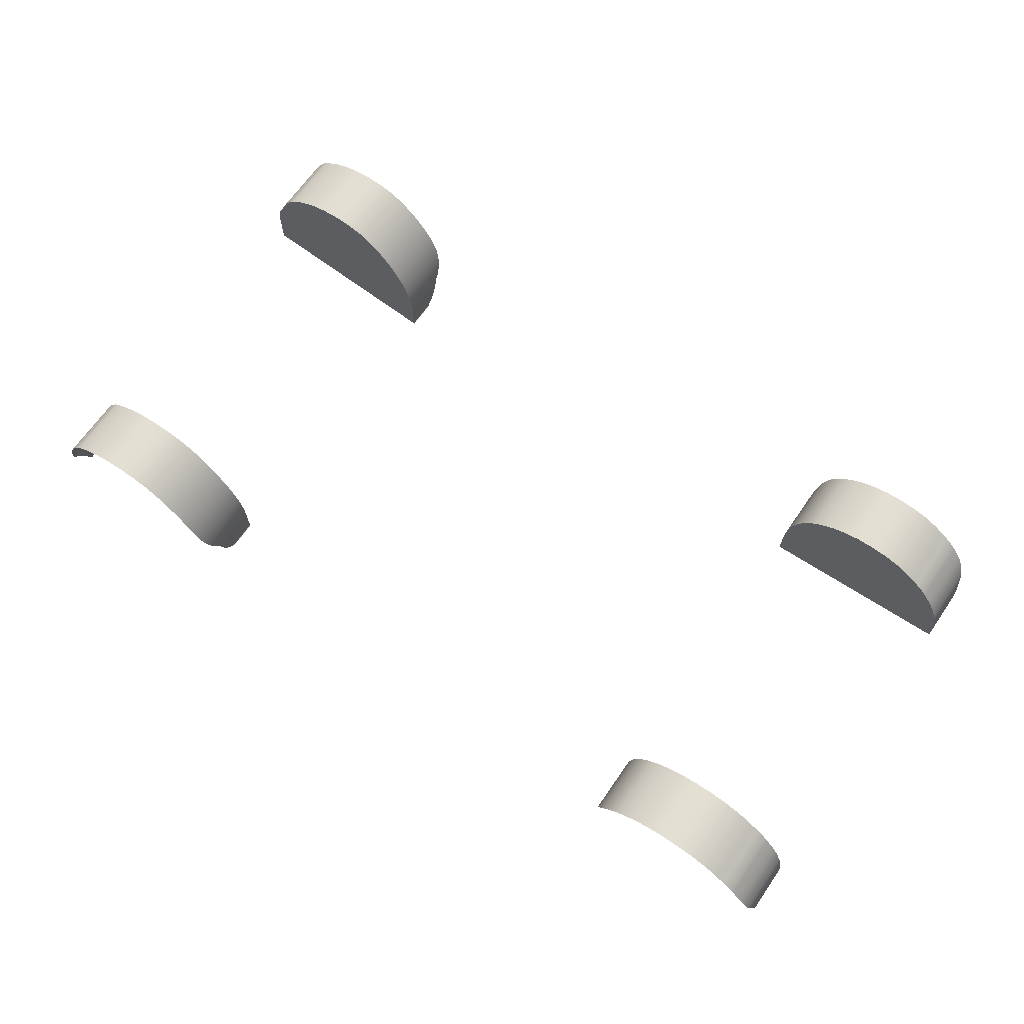
<metadata>
{"format":"obj","ext":"obj","renderer":"f3d","projection":"perspective","resolution":1024,"background":"white","views":[{"elev":67.3,"azim":-145.2,"up":"+Y"}]}
</metadata>
<code>
v  -173.8 -9.753 -97.88
v  -172.6 -8.734 -97.88
v  -173.8 -9.753 -69.85
v  -172.6 -8.734 -69.85
v  -184.9 -26.39 -96.7
v  -184.9 -26.39 -69.85
v  -185.7 -28.27 -96.33
v  -185.7 -28.27 -69.85
v  -186.1 -29.55 -95.97
v  -186.1 -29.55 -69.85
v  -176 -11.9 -97.88
v  -175 -10.9 -97.88
v  -176 -11.9 -69.85
v  -175 -10.9 -69.85
v  -183.7 -23.37 -97.18
v  -183.7 -23.37 -69.85
v  -181.9 -20.01 -97.61
v  -181.9 -20.01 -69.85
v  -177.5 -13.78 -97.86
v  -177.5 -13.78 -69.85
v  -179.6 -16.54 -97.8
v  -179.6 -16.54 -69.85
v  -186.5 -30.94 -95.5
v  -186.5 -30.94 -69.85
v  -187 -33.2 -94.65
v  -187 -33.2 -69.85
v  -187.7 -36.99 -93.18
v  -187.7 -36.99 -69.85
v  -188.3 -40.83 -91.69
v  -188.3 -40.83 -69.85
v  -188.6 -43.21 -90.81
v  -188.6 -43.21 -69.85
v  -188.6 -44.85 -90.24
v  -188.6 -44.85 -69.85
v  -188.6 -46.43 -89.69
v  -188.6 -46.43 -69.85
v  -188.6 -47.32 -89.36
v  -188.6 -47.32 -69.85
v  -188.6 -49.22 -88.59
v  -188.6 -49.22 -69.85
v  -188.6 -50.45 -88.04
v  -188.6 -50.45 -69.85
v  -176.3 -12.32 -97.88
v  -176.3 -12.32 -69.85
v  -172.3 -8.529 -97.88
v  -172.3 -8.529 -69.85
v  -176.7 -12.79 -97.87
v  -176.7 -12.79 -69.85
v  -188.6 -48.49 -88.9
v  -188.6 -48.49 -69.85
v  -167.8 -5.278 -97.88
v  -164.6 -3.038 -97.88
v  -167.8 -5.278 -69.85
v  -164.6 -3.038 -69.85
v  -170.6 -7.235 -97.88
v  -170.6 -7.235 -69.85
v  -171.7 -8.083 -97.88
v  -171.7 -8.083 -69.85
v  -105 -55.85 -86.3
v  -104.8 -55.91 -86.24
v  -105 -55.85 -69.85
v  -104.8 -55.91 -69.85
v  -105 -55.65 -86.48
v  -105 -55.65 -69.85
v  -105 -55.07 -87
v  -105 -55.07 -69.85
v  -105 -53.87 -88.07
v  -105 -53.87 -69.85
v  -105 -52.02 -89.16
v  -105 -52.02 -69.85
v  -105 -49.48 -89.72
v  -105 -49.48 -69.85
v  -105 -47.27 -89.95
v  -105 -47.27 -69.85
v  -105 -46.38 -90.05
v  -105 -46.38 -69.85
v  -105 -45.81 -90.22
v  -105 -45.81 -69.85
v  -105 -44.4 -90.88
v  -105 -44.4 -69.85
v  -105.1 -40.89 -92.52
v  -105.1 -40.89 -69.85
v  -105.5 -35.87 -94.45
v  -105.5 -35.87 -69.85
v  -106.3 -29.97 -95.99
v  -106.3 -29.97 -69.85
v  -107.9 -23.81 -97.06
v  -107.9 -23.81 -69.85
v  -110.5 -18.05 -97.61
v  -110.5 -18.05 -69.85
v  -113.6 -13.08 -97.81
v  -113.6 -13.08 -69.85
v  -117 -9.33 -69.85
v  -117 -9.33 -97.88
v  -120.8 -6.184 -69.85
v  -120.8 -6.184 -97.89
v  -125.5 -3.041 -69.85
v  -125.5 -3.041 -97.89
v  -131.2 -0.3958 -69.85
v  -131.2 -0.3958 -97.89
v  -138.2 1.262 -69.85
v  -138.2 1.262 -97.9
v  -145.8 1.812 -97.9
v  -145.8 1.812 -69.85
v  -153 1.138 -69.85
v  -153 1.138 -97.89
v  -159.4 -0.5475 -97.89
v  -159.4 -0.5475 -69.85
v  -173.8 -9.753 97.88
v  -173.8 -9.753 69.85
v  -172.6 -8.734 97.88
v  -172.6 -8.734 69.85
v  -184.9 -26.39 96.7
v  -185.7 -28.27 96.33
v  -184.9 -26.39 69.85
v  -185.7 -28.27 69.85
v  -186.1 -29.55 95.97
v  -186.1 -29.55 69.85
v  -176 -11.9 97.88
v  -176 -11.9 69.85
v  -175 -10.9 97.88
v  -175 -10.9 69.85
v  -183.7 -23.37 97.18
v  -183.7 -23.37 69.85
v  -181.9 -20.01 97.61
v  -181.9 -20.01 69.85
v  -177.5 -13.78 97.86
v  -179.6 -16.54 97.8
v  -177.5 -13.78 69.85
v  -179.6 -16.54 69.85
v  -186.5 -30.94 95.5
v  -186.5 -30.94 69.85
v  -187 -33.2 94.65
v  -187 -33.2 69.85
v  -187.7 -36.99 93.18
v  -187.7 -36.99 69.85
v  -188.3 -40.83 91.69
v  -188.3 -40.83 69.85
v  -188.6 -43.21 90.81
v  -188.6 -43.21 69.85
v  -188.6 -44.85 90.24
v  -188.6 -44.85 69.85
v  -188.6 -46.43 89.69
v  -188.6 -46.43 69.85
v  -188.6 -47.32 89.36
v  -188.6 -47.32 69.85
v  -188.6 -49.22 88.59
v  -188.6 -50.45 88.04
v  -188.6 -49.22 69.85
v  -188.6 -50.45 69.85
v  -176.3 -12.32 97.88
v  -176.3 -12.32 69.85
v  -172.3 -8.529 97.88
v  -172.3 -8.529 69.85
v  -176.7 -12.79 97.87
v  -176.7 -12.79 69.85
v  -188.6 -48.49 88.9
v  -188.6 -48.49 69.85
v  -167.8 -5.278 97.88
v  -167.8 -5.278 69.85
v  -164.6 -3.038 97.88
v  -164.6 -3.038 69.85
v  -170.6 -7.235 97.88
v  -170.6 -7.235 69.85
v  -171.7 -8.083 97.88
v  -171.7 -8.083 69.85
v  -105 -55.85 86.3
v  -105 -55.85 69.85
v  -104.8 -55.91 86.24
v  -104.8 -55.91 69.85
v  -105 -55.65 86.48
v  -105 -55.65 69.85
v  -105 -55.07 87
v  -105 -55.07 69.85
v  -105 -53.87 88.07
v  -105 -53.87 69.85
v  -105 -52.02 89.16
v  -105 -52.02 69.85
v  -105 -49.48 89.72
v  -105 -49.48 69.85
v  -105 -47.27 89.95
v  -105 -47.27 69.85
v  -105 -46.38 90.05
v  -105 -46.38 69.85
v  -105 -45.81 90.22
v  -105 -45.81 69.85
v  -105 -44.4 90.88
v  -105 -44.4 69.85
v  -105.1 -40.89 92.52
v  -105.1 -40.89 69.85
v  -105.5 -35.87 94.45
v  -105.5 -35.87 69.85
v  -106.3 -29.97 95.99
v  -106.3 -29.97 69.85
v  -107.9 -23.81 97.06
v  -107.9 -23.81 69.85
v  -110.5 -18.05 97.61
v  -110.5 -18.05 69.85
v  -113.6 -13.08 97.81
v  -113.6 -13.08 69.85
v  -117 -9.33 69.85
v  -117 -9.33 97.88
v  -120.8 -6.184 69.85
v  -120.8 -6.184 97.89
v  -125.5 -3.041 69.85
v  -125.5 -3.041 97.89
v  -131.2 -0.3958 69.85
v  -131.2 -0.3958 97.89
v  -138.2 1.262 69.85
v  -138.2 1.262 97.9
v  -145.8 1.812 97.9
v  -145.8 1.812 69.85
v  -153 1.138 69.85
v  -153 1.138 97.89
v  -159.4 -0.5475 97.89
v  -159.4 -0.5475 69.85
v  119.1 -60.27 -69.85
v  119.3 -60.17 -69.85
v  204.8 -51.72 -69.85
v  204.6 -51.64 -69.85
v  119.4 -59.86 -69.85
v  204.5 -51.38 -69.85
v  119.4 -58.96 -69.85
v  119.4 -57.09 -69.85
v  119.4 -54.37 -69.85
v  119.4 -50.93 -69.85
v  204.5 -50.44 -69.85
v  119.4 -48.01 -69.85
v  204.5 -48.36 -69.85
v  204.5 -46.21 -69.85
v  119.4 -46.84 -69.85
v  119.4 -45.71 -69.85
v  119.5 -44.5 -69.85
v  119.7 -41.21 -69.85
v  120.3 -36.65 -69.85
v  121.7 -31.6 -69.85
v  123.6 -26.41 -69.85
v  204.5 -45.12 -69.85
v  126 -21.47 -69.85
v  204.5 -43.74 -69.85
v  128.9 -16.64 -69.85
v  204.5 -40.73 -69.85
v  132.5 -11.81 -69.85
v  136.9 -7.051 -69.85
v  204.5 -37.72 -69.85
v  204.5 -36.35 -69.85
v  204.5 -35.76 -69.85
v  204.4 -35.11 -69.85
v  204.4 -34.08 -69.85
v  204.2 -32.33 -69.85
v  204 -30.61 -69.85
v  204 -29.64 -69.85
v  203.9 -29.07 -69.85
v  203.7 -28.59 -69.85
v  203 -27.03 -69.85
v  201.3 -23.27 -69.85
v  199.6 -19.41 -69.85
v  198.8 -17.56 -69.85
v  198.4 -16.67 -69.85
v  142.4 -2.47 -69.85
v  148.8 1.121 -69.85
v  156.2 2.902 -69.85
v  197.8 -15.68 -69.85
v  163.9 3.202 -69.85
v  171.5 2.345 -69.85
v  178.4 0.4224 -69.85
v  184.3 -2.484 -69.85
v  188.8 -5.436 -69.85
v  191.5 -7.503 -69.85
v  192.9 -8.762 -69.85
v  197.3 -14.82 -69.85
v  197 -14.33 -69.85
v  196.8 -13.91 -69.85
v  196.4 -13.28 -69.85
v  195.1 -11.52 -69.85
v  195.9 -12.47 -69.85
v  194.4 -10.68 -69.85
v  194 -10.19 -69.85
v  193.4 -9.291 -69.85
v  119.1 -60.27 69.85
v  204.8 -51.72 69.85
v  119.3 -60.17 69.85
v  204.6 -51.64 69.85
v  119.4 -59.86 69.85
v  204.5 -51.38 69.85
v  119.4 -58.96 69.85
v  119.4 -57.09 69.85
v  119.4 -54.37 69.85
v  119.4 -50.93 69.85
v  204.5 -50.44 69.85
v  119.4 -48.01 69.85
v  204.5 -48.36 69.85
v  204.5 -46.21 69.85
v  119.4 -46.84 69.85
v  119.4 -45.71 69.85
v  119.5 -44.5 69.85
v  119.7 -41.21 69.85
v  204.5 -45.12 69.85
v  120.3 -36.65 69.85
v  121.7 -31.6 69.85
v  123.6 -26.41 69.85
v  204.5 -43.74 69.85
v  126 -21.47 69.85
v  204.5 -40.73 69.85
v  128.9 -16.64 69.85
v  132.5 -11.81 69.85
v  204.5 -37.72 69.85
v  136.9 -7.051 69.85
v  204.5 -36.35 69.85
v  204.5 -35.76 69.85
v  204.4 -35.11 69.85
v  204.4 -34.08 69.85
v  204.2 -32.33 69.85
v  204 -30.61 69.85
v  204 -29.64 69.85
v  203.9 -29.07 69.85
v  203.7 -28.59 69.85
v  203 -27.03 69.85
v  201.3 -23.27 69.85
v  199.6 -19.41 69.85
v  198.8 -17.56 69.85
v  198.4 -16.67 69.85
v  142.4 -2.47 69.85
v  148.8 1.121 69.85
v  156.2 2.902 69.85
v  197.8 -15.68 69.85
v  163.9 3.202 69.85
v  171.5 2.345 69.85
v  178.4 0.4224 69.85
v  184.3 -2.484 69.85
v  188.8 -5.436 69.85
v  197.3 -14.82 69.85
v  197 -14.33 69.85
v  196.8 -13.91 69.85
v  196.4 -13.28 69.85
v  195.9 -12.47 69.85
v  195.1 -11.52 69.85
v  194.4 -10.68 69.85
v  194 -10.19 69.85
v  191.5 -7.503 69.85
v  192.9 -8.762 69.85
v  193.4 -9.291 69.85
v  119.3 -60.17 -83.08
v  119.1 -60.27 -82.99
v  119.4 -59.86 -83.36
v  119.4 -58.96 -84.16
v  119.4 -57.09 -85.81
v  119.4 -54.37 -87.65
v  119.4 -50.93 -89.01
v  119.4 -48.01 -89.86
v  119.4 -46.84 -90.2
v  119.4 -45.71 -90.31
v  119.5 -44.5 -91.01
v  119.7 -41.21 -92.98
v  120.3 -36.65 -95.23
v  121.7 -31.6 -96.74
v  123.6 -26.41 -97.59
v  126 -21.47 -97.86
v  128.9 -16.64 -97.85
v  132.5 -11.81 -97.85
v  136.9 -7.051 -97.85
v  142.4 -2.47 -97.85
v  148.8 1.121 -97.85
v  156.2 2.902 -97.86
v  163.9 3.202 -97.86
v  171.5 2.345 -97.86
v  178.4 0.4224 -97.86
v  184.3 -2.484 -97.86
v  188.8 -5.436 -97.85
v  191.5 -7.503 -97.85
v  192.9 -8.762 -97.85
v  193.4 -9.291 -97.85
v  194 -10.19 -97.92
v  194.4 -10.68 -97.92
v  195.1 -11.52 -97.92
v  195.9 -12.47 -97.92
v  196.4 -13.28 -97.92
v  196.8 -13.91 -97.92
v  197 -14.33 -97.92
v  197.3 -14.82 -97.92
v  197.8 -15.68 -97.92
v  198.4 -16.67 -97.9
v  198.8 -17.56 -97.86
v  199.6 -19.41 -97.72
v  201.3 -23.27 -97.43
v  203 -27.03 -97.15
v  203.7 -28.59 -97.03
v  203.9 -29.07 -97
v  204 -29.64 -96.98
v  204 -30.61 -96.94
v  204.2 -32.33 -96.87
v  204.4 -34.08 -96.8
v  204.4 -35.11 -96.76
v  204.5 -35.76 -96.65
v  204.5 -36.35 -96.38
v  204.5 -37.72 -95.52
v  204.5 -40.73 -93.62
v  204.5 -43.74 -91.76
v  204.5 -45.12 -91
v  204.5 -46.21 -90.58
v  204.5 -48.36 -89.75
v  204.5 -50.44 -88.94
v  204.5 -51.38 -88.58
v  204.6 -51.64 -88.48
v  204.8 -51.72 -88.45
v  119.3 -60.17 83.08
v  119.1 -60.27 82.99
v  119.4 -59.86 83.36
v  119.4 -58.96 84.16
v  119.4 -57.09 85.81
v  119.4 -54.37 87.65
v  119.4 -50.93 89.01
v  119.4 -48.01 89.86
v  119.4 -46.84 90.2
v  119.4 -45.71 90.31
v  119.5 -44.5 91.01
v  119.7 -41.21 92.98
v  120.3 -36.65 95.23
v  121.7 -31.6 96.74
v  123.6 -26.41 97.59
v  126 -21.47 97.86
v  128.9 -16.64 97.85
v  132.5 -11.81 97.85
v  136.9 -7.051 97.85
v  142.4 -2.47 97.85
v  148.8 1.121 97.85
v  156.2 2.902 97.86
v  163.9 3.202 97.86
v  171.5 2.345 97.86
v  178.4 0.4224 97.86
v  184.3 -2.484 97.86
v  188.8 -5.436 97.85
v  191.5 -7.503 97.85
v  192.9 -8.762 97.85
v  193.4 -9.291 97.85
v  194 -10.19 97.92
v  194.4 -10.68 97.92
v  195.1 -11.52 97.92
v  195.9 -12.47 97.92
v  196.4 -13.28 97.92
v  196.8 -13.91 97.92
v  197 -14.33 97.92
v  197.3 -14.82 97.92
v  197.8 -15.68 97.92
v  198.4 -16.67 97.9
v  198.8 -17.56 97.86
v  199.6 -19.41 97.72
v  201.3 -23.27 97.43
v  203 -27.03 97.15
v  203.7 -28.59 97.03
v  203.9 -29.07 97
v  204 -29.64 96.98
v  204 -30.61 96.94
v  204.2 -32.33 96.87
v  204.4 -34.08 96.8
v  204.4 -35.11 96.76
v  204.5 -35.76 96.65
v  204.5 -36.35 96.38
v  204.5 -37.72 95.52
v  204.5 -40.73 93.62
v  204.5 -43.74 91.76
v  204.5 -45.12 91
v  204.5 -46.21 90.58
v  204.5 -48.36 89.75
v  204.5 -50.44 88.94
v  204.5 -51.38 88.58
v  204.6 -51.64 88.48
v  204.8 -51.72 88.45
g H124_WLCH_C_N_H124_WLCH_C
f 1 2 3
f 3 2 4
f 5 6 7
f 7 6 8
f 7 8 9
f 9 8 10
f 11 12 13
f 13 12 14
f 12 1 14
f 14 1 3
f 15 16 5
f 5 16 6
f 17 18 15
f 15 18 16
f 19 20 21
f 21 20 22
f 21 22 17
f 17 22 18
f 9 10 23
f 23 10 24
f 23 24 25
f 25 24 26
f 25 26 27
f 27 26 28
f 27 28 29
f 29 28 30
f 29 30 31
f 31 30 32
f 31 32 33
f 33 32 34
f 33 34 35
f 35 34 36
f 35 36 37
f 37 36 38
f 39 40 41
f 41 40 42
f 43 11 44
f 44 11 13
f 2 45 4
f 4 45 46
f 47 48 19
f 19 48 20
f 47 43 48
f 48 43 44
f 49 50 39
f 39 50 40
f 37 38 49
f 49 38 50
f 51 52 53
f 53 52 54
f 55 51 56
f 56 51 53
f 57 55 58
f 58 55 56
f 59 60 61
f 60 62 61
f 63 59 64
f 59 61 64
f 65 63 66
f 63 64 66
f 67 65 68
f 65 66 68
f 69 67 70
f 67 68 70
f 71 69 72
f 69 70 72
f 73 71 74
f 71 72 74
f 75 73 76
f 73 74 76
f 77 75 78
f 75 76 78
f 79 77 80
f 77 78 80
f 81 79 82
f 79 80 82
f 83 81 84
f 81 82 84
f 85 83 86
f 83 84 86
f 87 85 88
f 85 86 88
f 89 87 90
f 87 88 90
f 91 89 92
f 89 90 92
f 92 93 91
f 91 93 94
f 93 95 94
f 94 95 96
f 95 97 96
f 96 97 98
f 99 100 97
f 98 97 100
f 99 101 100
f 100 101 102
f 102 101 103
f 101 104 103
f 104 105 103
f 103 105 106
f 106 105 107
f 105 108 107
f 107 108 52
f 108 54 52
f 57 58 45
f 45 58 46
f 62 42 61
f 61 42 64
f 40 66 42
f 42 66 64
f 66 40 68
f 68 40 70
f 70 40 72
f 72 40 74
f 40 50 74
f 50 38 74
f 38 36 74
f 74 36 76
f 36 34 76
f 76 34 78
f 78 34 80
f 34 32 80
f 32 30 80
f 30 28 80
f 28 26 80
f 80 26 82
f 82 26 84
f 26 24 84
f 24 10 84
f 10 8 84
f 8 6 84
f 6 16 84
f 16 18 84
f 18 22 84
f 22 20 84
f 84 20 86
f 86 20 88
f 88 20 90
f 90 20 92
f 92 20 93
f 93 20 95
f 95 20 97
f 97 20 99
f 99 20 101
f 101 20 104
f 104 20 105
f 105 20 108
f 108 20 54
f 20 48 54
f 48 44 54
f 44 13 54
f 13 14 54
f 14 3 54
f 3 4 54
f 4 46 54
f 46 58 54
f 54 58 53
f 58 56 53
f 109 110 111
f 110 112 111
f 113 114 115
f 114 116 115
f 114 117 116
f 117 118 116
f 119 120 121
f 120 122 121
f 121 122 109
f 122 110 109
f 123 113 124
f 113 115 124
f 125 123 126
f 123 124 126
f 127 128 129
f 128 130 129
f 128 125 130
f 125 126 130
f 117 131 118
f 131 132 118
f 131 133 132
f 133 134 132
f 133 135 134
f 135 136 134
f 135 137 136
f 137 138 136
f 137 139 138
f 139 140 138
f 139 141 140
f 141 142 140
f 141 143 142
f 143 144 142
f 143 145 144
f 145 146 144
f 147 148 149
f 148 150 149
f 151 152 119
f 152 120 119
f 111 112 153
f 112 154 153
f 155 127 156
f 127 129 156
f 155 156 151
f 156 152 151
f 157 147 158
f 147 149 158
f 145 157 146
f 157 158 146
f 159 160 161
f 160 162 161
f 163 164 159
f 164 160 159
f 165 166 163
f 166 164 163
f 167 168 169
f 169 168 170
f 171 172 167
f 167 172 168
f 173 174 171
f 171 174 172
f 175 176 173
f 173 176 174
f 177 178 175
f 175 178 176
f 179 180 177
f 177 180 178
f 181 182 179
f 179 182 180
f 183 184 181
f 181 184 182
f 185 186 183
f 183 186 184
f 187 188 185
f 185 188 186
f 189 190 187
f 187 190 188
f 191 192 189
f 189 192 190
f 193 194 191
f 191 194 192
f 195 196 193
f 193 196 194
f 197 198 195
f 195 198 196
f 199 200 197
f 197 200 198
f 200 199 201
f 199 202 201
f 201 202 203
f 202 204 203
f 203 204 205
f 204 206 205
f 207 205 208
f 206 208 205
f 207 208 209
f 208 210 209
f 210 211 209
f 209 211 212
f 212 211 213
f 211 214 213
f 214 215 213
f 213 215 216
f 215 161 216
f 216 161 162
f 165 153 166
f 153 154 166
f 170 168 150
f 168 172 150
f 149 150 174
f 150 172 174
f 174 176 149
f 176 178 149
f 178 180 149
f 180 182 149
f 149 182 158
f 158 182 146
f 146 182 144
f 182 184 144
f 144 184 142
f 184 186 142
f 186 188 142
f 142 188 140
f 140 188 138
f 138 188 136
f 136 188 134
f 188 190 134
f 190 192 134
f 134 192 132
f 132 192 118
f 118 192 116
f 116 192 115
f 115 192 124
f 124 192 126
f 126 192 130
f 130 192 129
f 192 194 129
f 194 196 129
f 196 198 129
f 198 200 129
f 200 201 129
f 201 203 129
f 203 205 129
f 205 207 129
f 207 209 129
f 209 212 129
f 212 213 129
f 213 216 129
f 216 162 129
f 129 162 156
f 156 162 152
f 152 162 120
f 120 162 122
f 122 162 110
f 110 162 112
f 112 162 154
f 154 162 166
f 162 160 166
f 166 160 164
f 217 218 219
f 219 218 220
f 218 221 220
f 220 221 222
f 221 223 222
f 223 224 222
f 224 225 222
f 225 226 222
f 222 226 227
f 226 228 227
f 227 228 229
f 229 228 230
f 228 231 230
f 231 232 230
f 232 233 230
f 233 234 230
f 234 235 230
f 235 236 230
f 236 237 230
f 230 237 238
f 237 239 238
f 238 239 240
f 239 241 240
f 240 241 242
f 241 243 242
f 243 244 242
f 242 244 245
f 245 244 246
f 246 244 247
f 247 244 248
f 248 244 249
f 249 244 250
f 250 244 251
f 251 244 252
f 252 244 253
f 253 244 254
f 254 244 255
f 255 244 256
f 256 244 257
f 257 244 258
f 258 244 259
f 244 260 259
f 260 261 259
f 261 262 259
f 259 262 263
f 262 264 263
f 264 265 263
f 265 266 263
f 266 267 263
f 267 268 263
f 268 269 263
f 269 270 263
f 263 270 271
f 271 270 272
f 272 270 273
f 273 270 274
f 275 276 277
f 276 274 277
f 277 274 278
f 274 270 278
f 270 279 278
f 280 281 282
f 281 283 282
f 282 283 284
f 283 285 284
f 284 285 286
f 286 285 287
f 287 285 288
f 288 285 289
f 285 290 289
f 289 290 291
f 290 292 291
f 292 293 291
f 291 293 294
f 294 293 295
f 295 293 296
f 296 293 297
f 293 298 297
f 297 298 299
f 299 298 300
f 300 298 301
f 298 302 301
f 301 302 303
f 302 304 303
f 303 304 305
f 305 304 306
f 304 307 306
f 306 307 308
f 307 309 308
f 309 310 308
f 310 311 308
f 311 312 308
f 312 313 308
f 313 314 308
f 314 315 308
f 315 316 308
f 316 317 308
f 317 318 308
f 318 319 308
f 319 320 308
f 320 321 308
f 321 322 308
f 308 322 323
f 323 322 324
f 324 322 325
f 322 326 325
f 325 326 327
f 327 326 328
f 328 326 329
f 329 326 330
f 330 326 331
f 326 332 331
f 332 333 331
f 333 334 331
f 334 335 331
f 335 336 331
f 336 337 331
f 337 338 331
f 338 339 331
f 331 339 340
f 340 339 341
f 339 342 341
f 343 218 344
f 344 218 217
f 345 221 343
f 343 221 218
f 346 223 345
f 345 223 221
f 347 224 346
f 346 224 223
f 348 225 347
f 347 225 224
f 349 226 348
f 348 226 225
f 350 228 349
f 349 228 226
f 351 231 350
f 350 231 228
f 352 232 351
f 351 232 231
f 353 233 352
f 352 233 232
f 354 234 353
f 353 234 233
f 355 235 354
f 354 235 234
f 356 236 355
f 355 236 235
f 357 237 356
f 356 237 236
f 358 239 357
f 357 239 237
f 358 359 239
f 359 241 239
f 359 360 241
f 360 243 241
f 361 244 360
f 360 244 243
f 362 260 361
f 361 260 244
f 363 261 362
f 362 261 260
f 364 262 363
f 363 262 261
f 365 264 364
f 364 264 262
f 366 265 365
f 365 265 264
f 366 367 265
f 367 266 265
f 367 368 266
f 368 267 266
f 368 369 267
f 369 268 267
f 369 370 268
f 370 269 268
f 370 371 269
f 371 270 269
f 371 372 270
f 372 279 270
f 373 278 372
f 372 278 279
f 373 374 278
f 374 277 278
f 374 375 277
f 375 275 277
f 375 376 275
f 376 276 275
f 376 377 276
f 377 274 276
f 378 273 377
f 377 273 274
f 379 272 378
f 378 272 273
f 380 271 379
f 379 271 272
f 381 263 380
f 380 263 271
f 381 382 263
f 382 259 263
f 382 383 259
f 383 258 259
f 383 384 258
f 384 257 258
f 384 385 257
f 385 256 257
f 385 386 256
f 386 255 256
f 386 387 255
f 387 254 255
f 387 388 254
f 388 253 254
f 388 389 253
f 389 252 253
f 389 390 252
f 390 251 252
f 390 391 251
f 391 250 251
f 391 392 250
f 392 249 250
f 392 393 249
f 393 248 249
f 393 394 248
f 394 247 248
f 394 395 247
f 395 246 247
f 395 396 246
f 396 245 246
f 396 397 245
f 397 242 245
f 397 398 242
f 398 240 242
f 398 399 240
f 399 238 240
f 399 400 238
f 400 230 238
f 400 401 230
f 401 229 230
f 401 402 229
f 402 227 229
f 402 403 227
f 403 222 227
f 403 404 222
f 404 220 222
f 404 405 220
f 405 219 220
f 406 407 282
f 407 280 282
f 408 406 284
f 406 282 284
f 409 408 286
f 408 284 286
f 410 409 287
f 409 286 287
f 411 410 288
f 410 287 288
f 412 411 289
f 411 288 289
f 413 412 291
f 412 289 291
f 414 413 294
f 413 291 294
f 415 414 295
f 414 294 295
f 416 415 296
f 415 295 296
f 417 416 297
f 416 296 297
f 418 417 299
f 417 297 299
f 419 418 300
f 418 299 300
f 420 419 301
f 419 300 301
f 421 420 303
f 420 301 303
f 421 303 422
f 303 305 422
f 422 305 423
f 305 306 423
f 306 308 423
f 423 308 424
f 308 323 424
f 424 323 425
f 323 324 425
f 425 324 426
f 324 325 426
f 426 325 427
f 325 327 427
f 427 327 428
f 327 328 428
f 428 328 429
f 429 328 430
f 328 329 430
f 430 329 431
f 329 330 431
f 431 330 432
f 330 331 432
f 432 331 433
f 331 340 433
f 433 340 434
f 340 341 434
f 434 341 435
f 341 342 435
f 436 435 339
f 435 342 339
f 436 339 437
f 339 338 437
f 437 338 438
f 338 337 438
f 438 337 439
f 337 336 439
f 439 336 440
f 336 335 440
f 335 334 440
f 440 334 441
f 334 333 441
f 441 333 442
f 333 332 442
f 442 332 443
f 332 326 443
f 443 326 444
f 444 326 445
f 326 322 445
f 445 322 446
f 322 321 446
f 446 321 447
f 321 320 447
f 447 320 448
f 320 319 448
f 448 319 449
f 319 318 449
f 449 318 450
f 318 317 450
f 450 317 451
f 317 316 451
f 451 316 452
f 316 315 452
f 452 315 453
f 315 314 453
f 453 314 454
f 314 313 454
f 454 313 455
f 313 312 455
f 455 312 456
f 312 311 456
f 456 311 457
f 311 310 457
f 457 310 458
f 310 309 458
f 458 309 459
f 309 307 459
f 459 307 460
f 307 304 460
f 460 304 461
f 304 302 461
f 461 302 462
f 302 298 462
f 462 298 463
f 298 293 463
f 463 293 464
f 293 292 464
f 464 292 465
f 292 290 465
f 465 290 466
f 290 285 466
f 466 285 467
f 285 283 467
f 467 283 468
f 283 281 468

</code>
